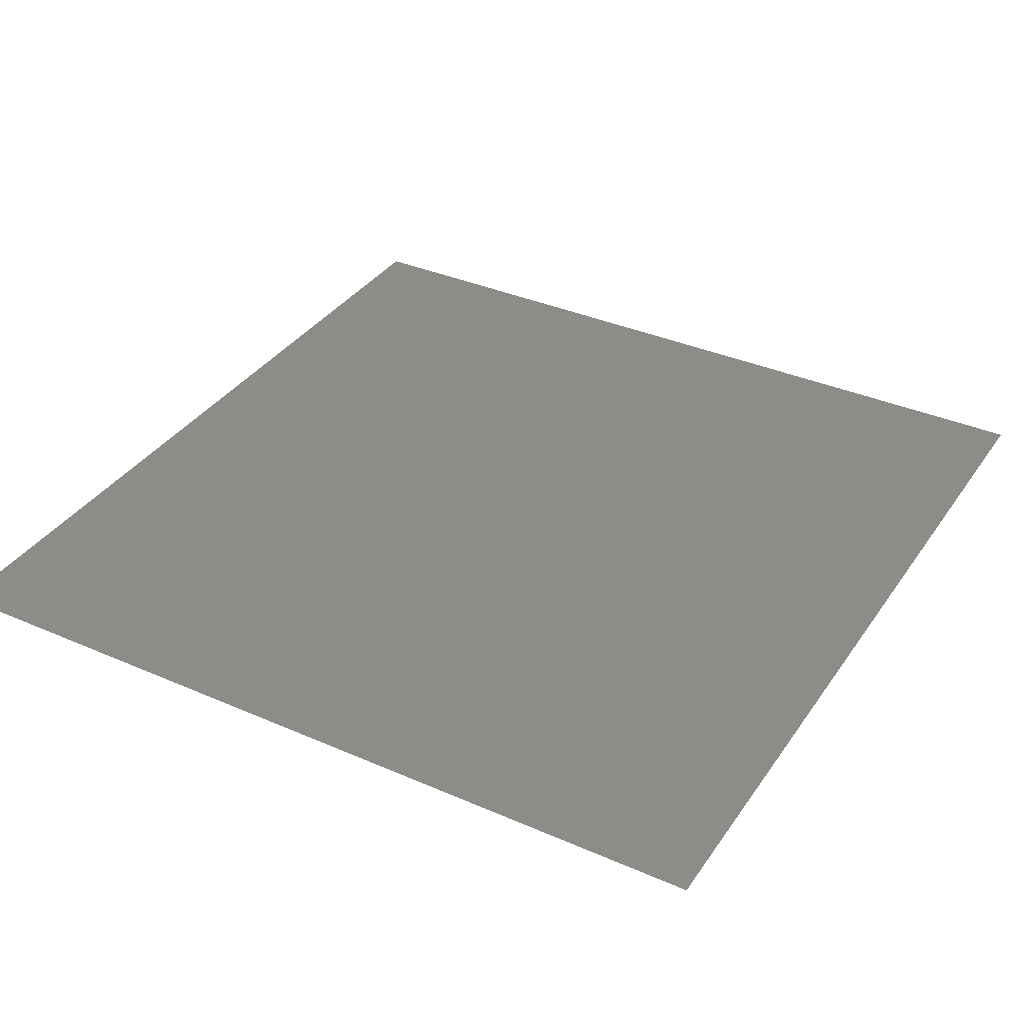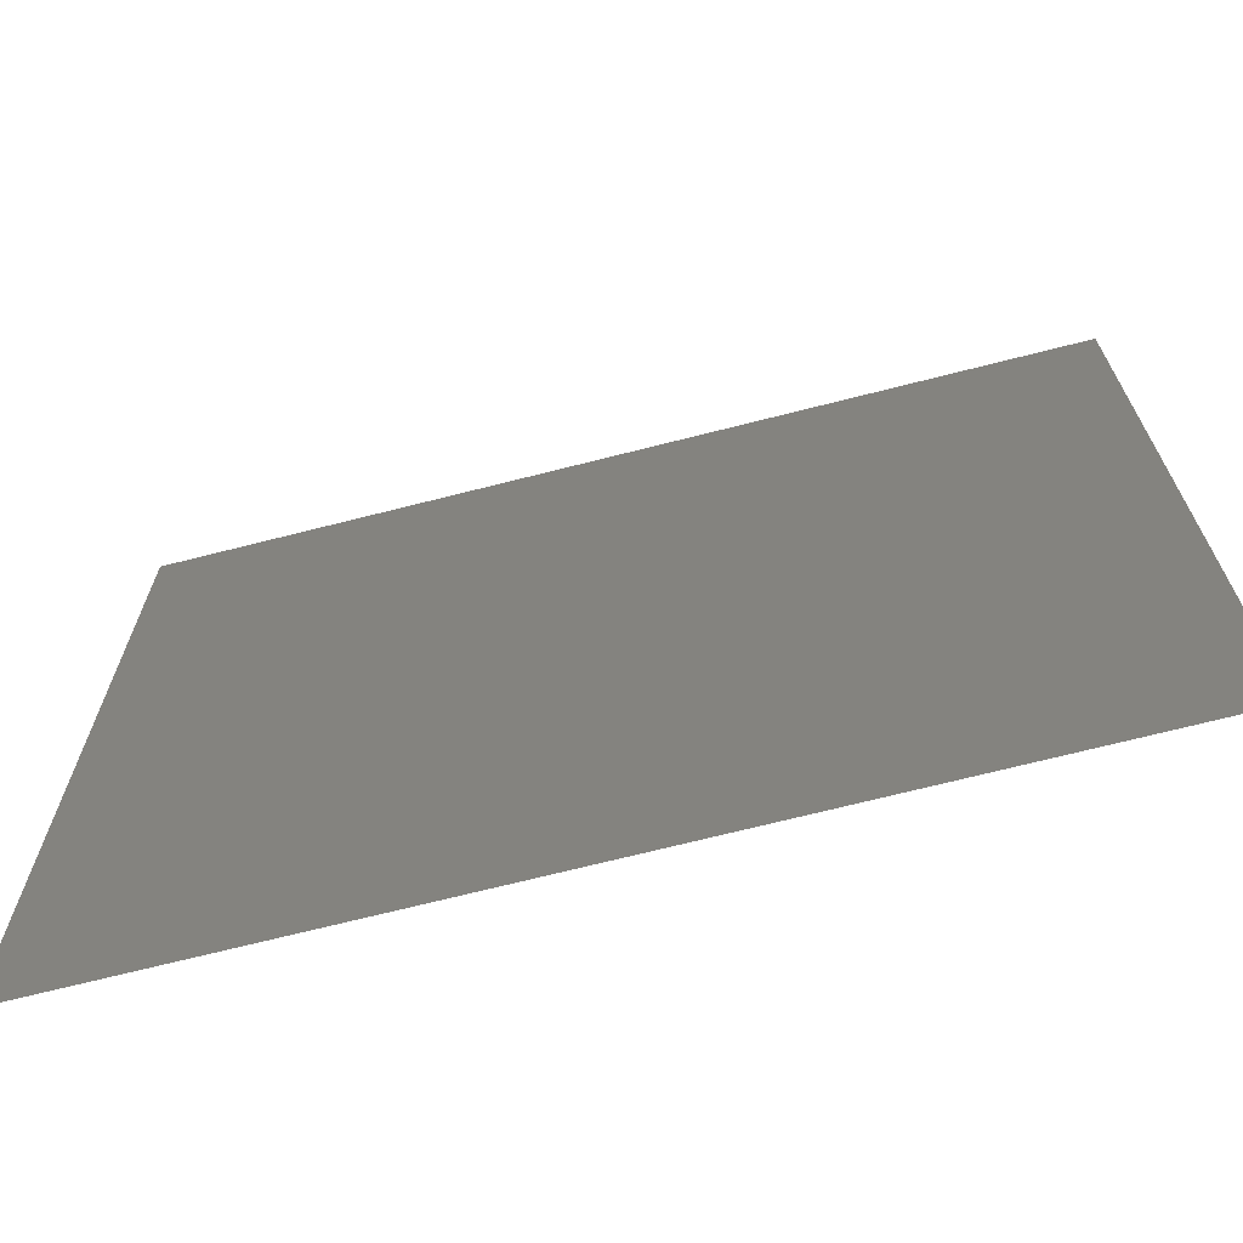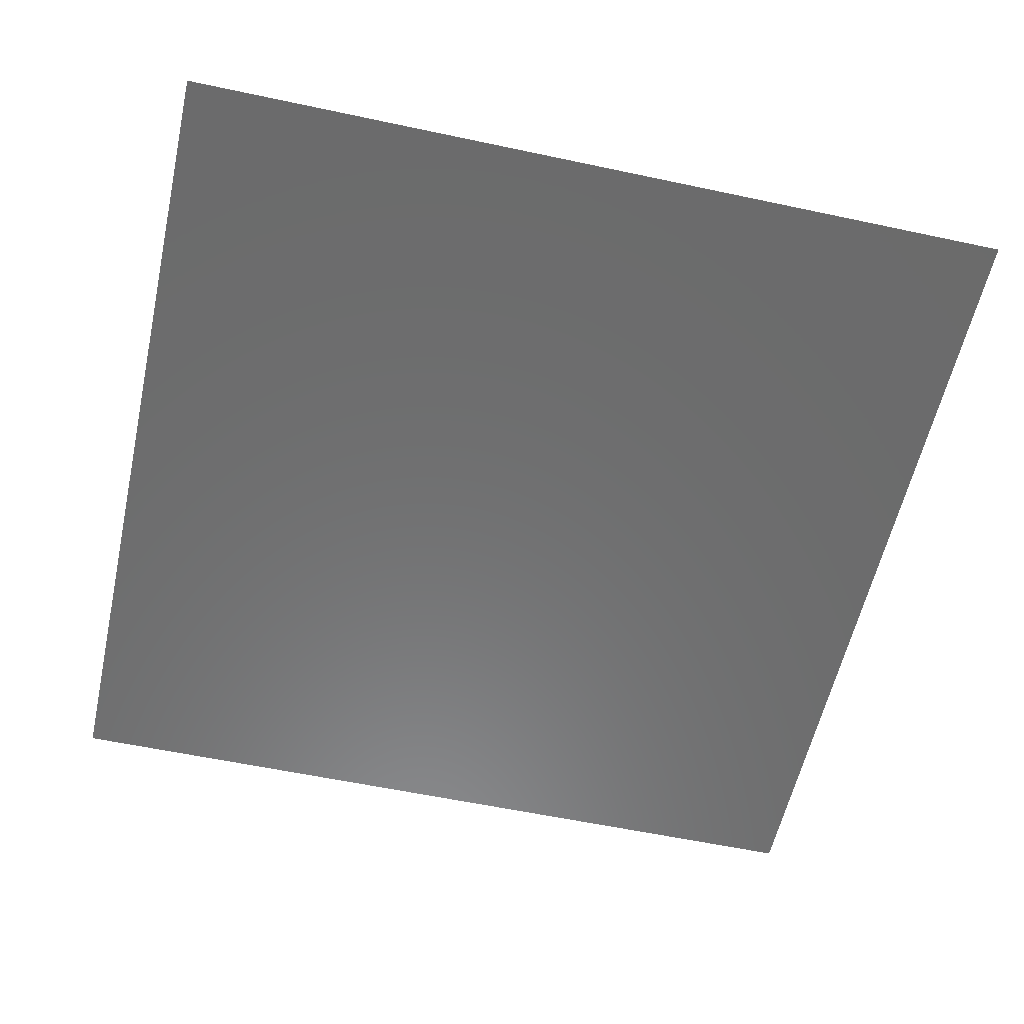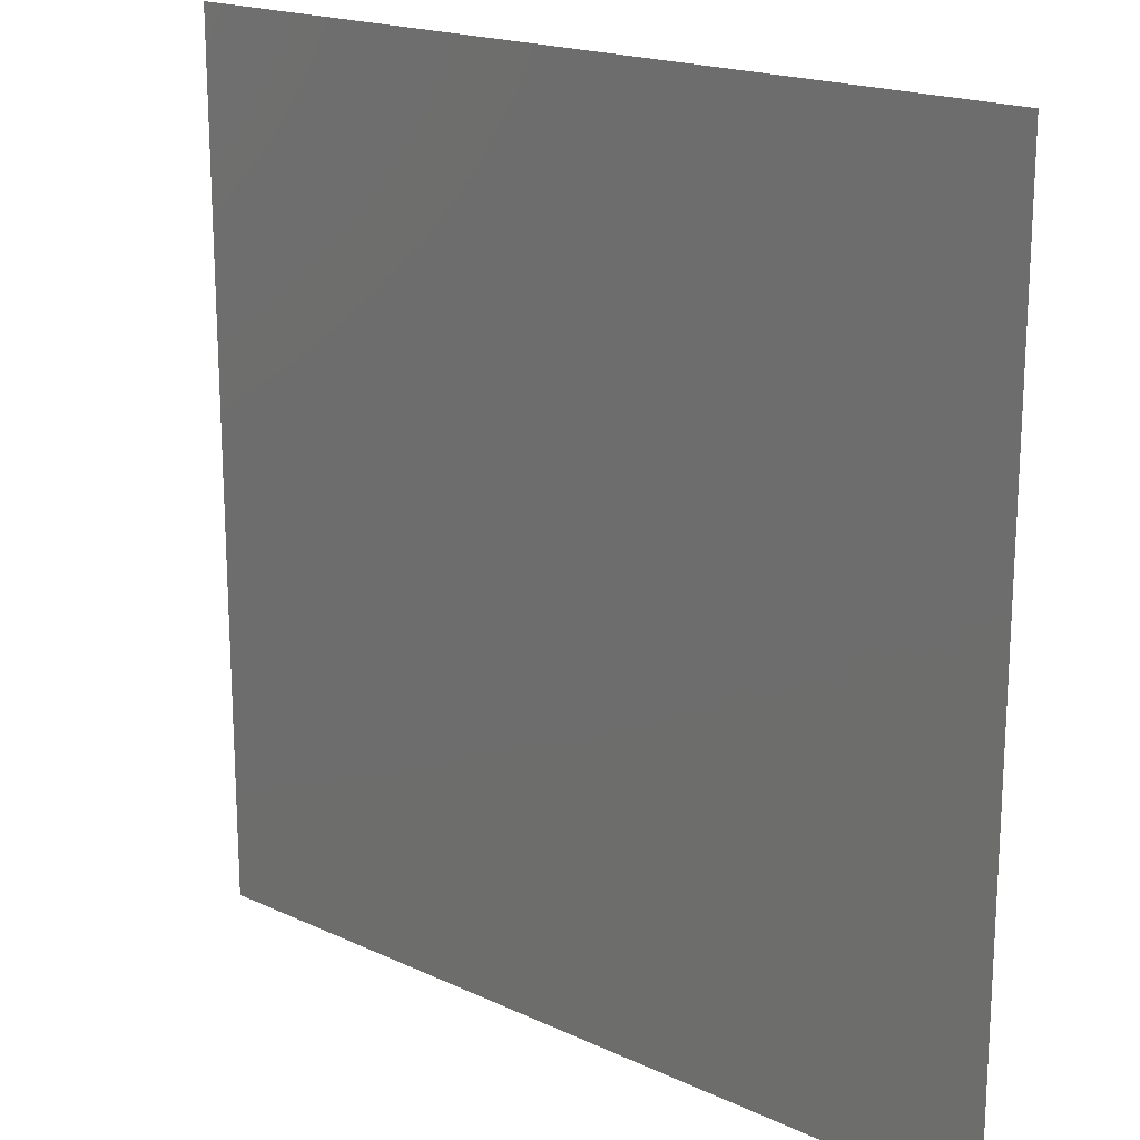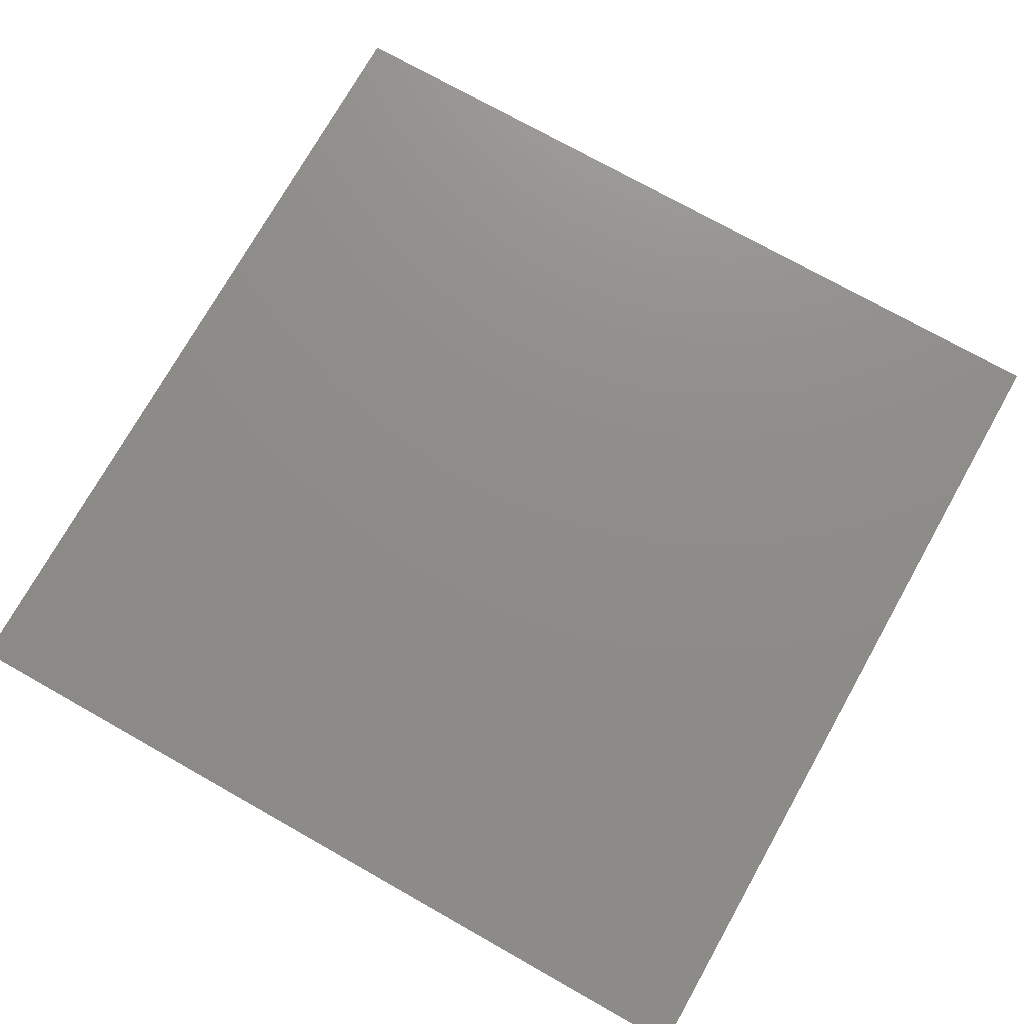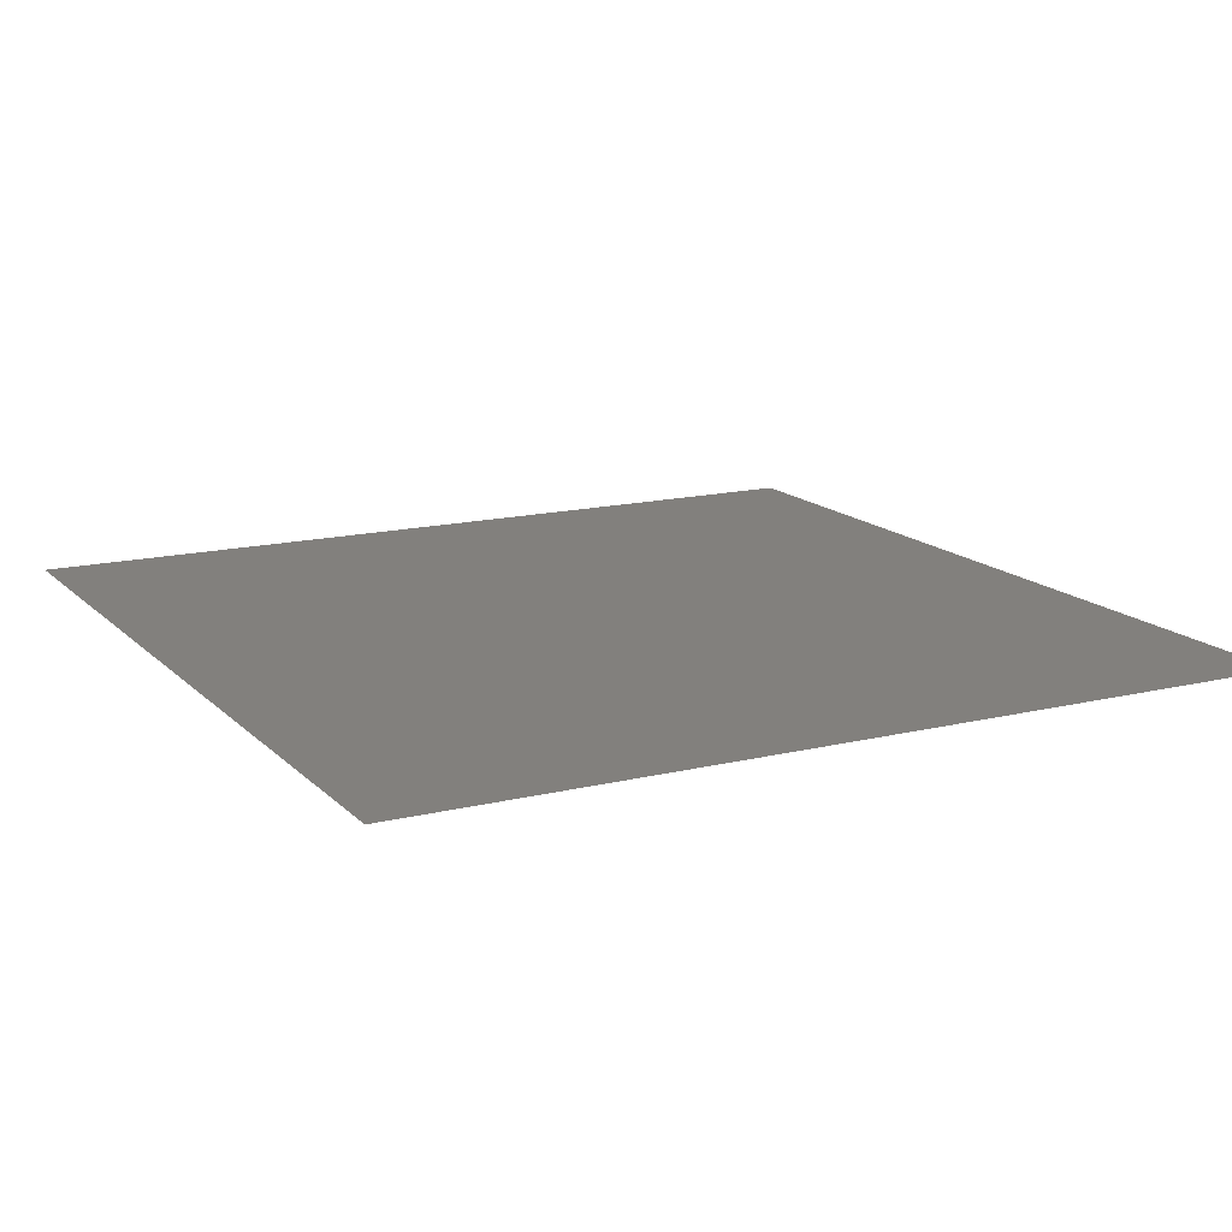
<metadata>
{"format":"stl","ext":"stl","renderer":"f3d","projection":"perspective","resolution":1024,"background":"white","views":[{"elev":35.8,"azim":119.9,"up":"+Y"},{"elev":-69.7,"azim":-165.7,"up":"+Z"},{"elev":-57.8,"azim":167.5,"up":"+Y"},{"elev":18.6,"azim":-138.3,"up":"+Z"},{"elev":74.4,"azim":29.4,"up":"+Y"},{"elev":15.0,"azim":62.3,"up":"+Y"}]}
</metadata>
<code>
# stl→obj: 4 verts, 2 faces
v 0 2 1
v 0 2 0
v 1 2 0
v 1 2 1
f 1 2 3
f 1 3 4

</code>
